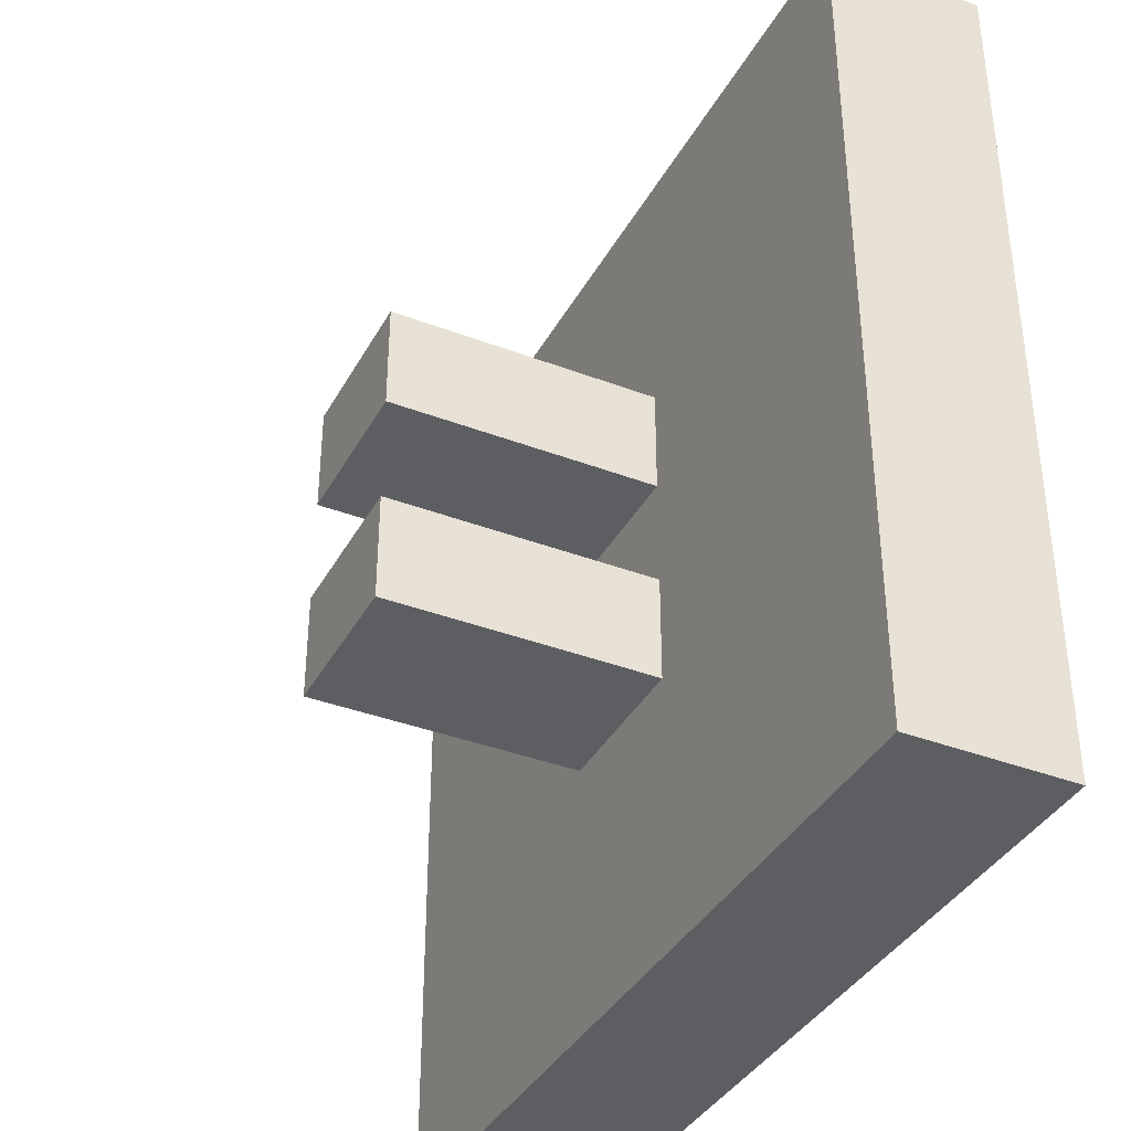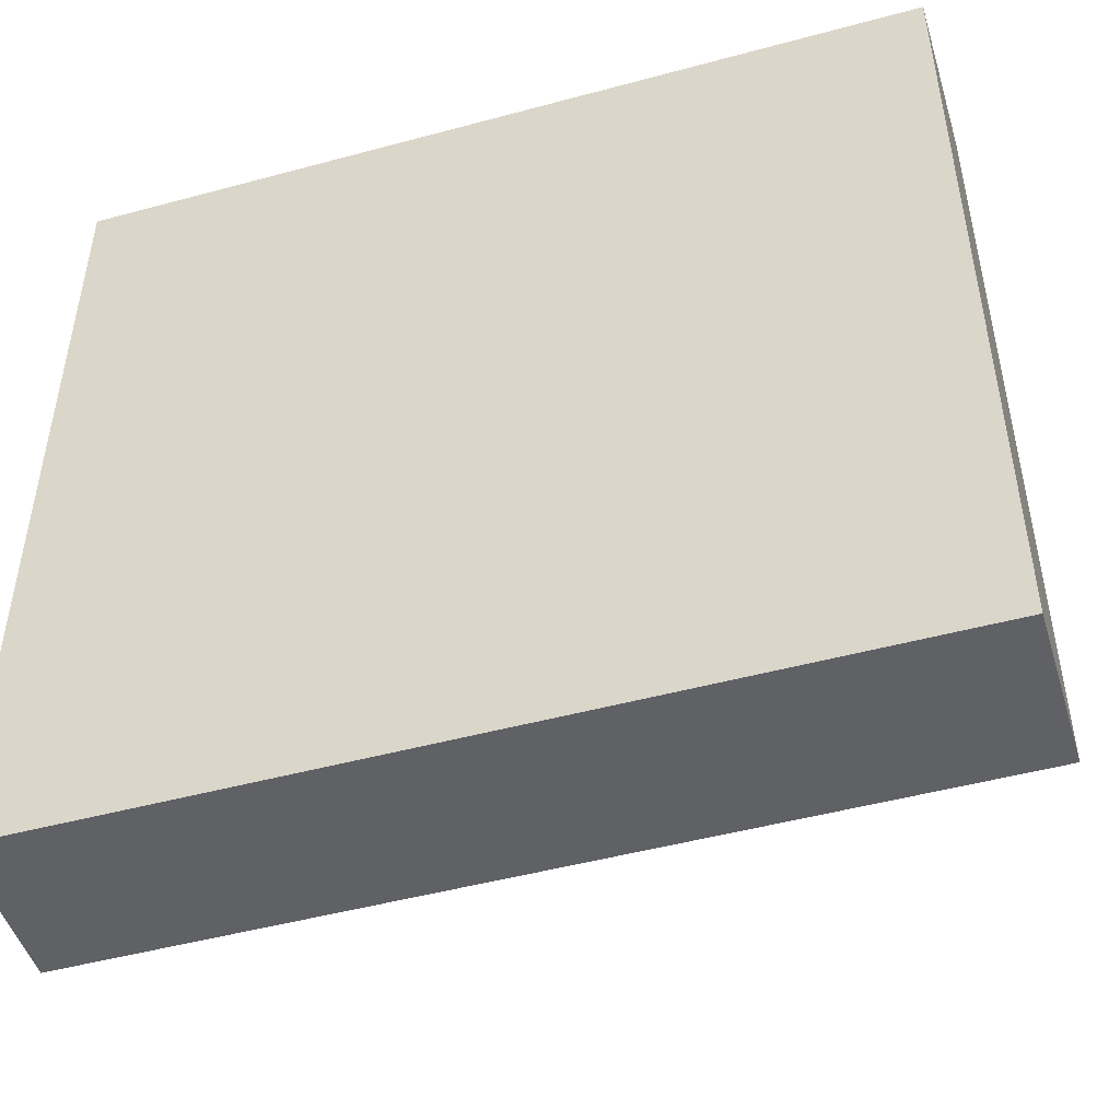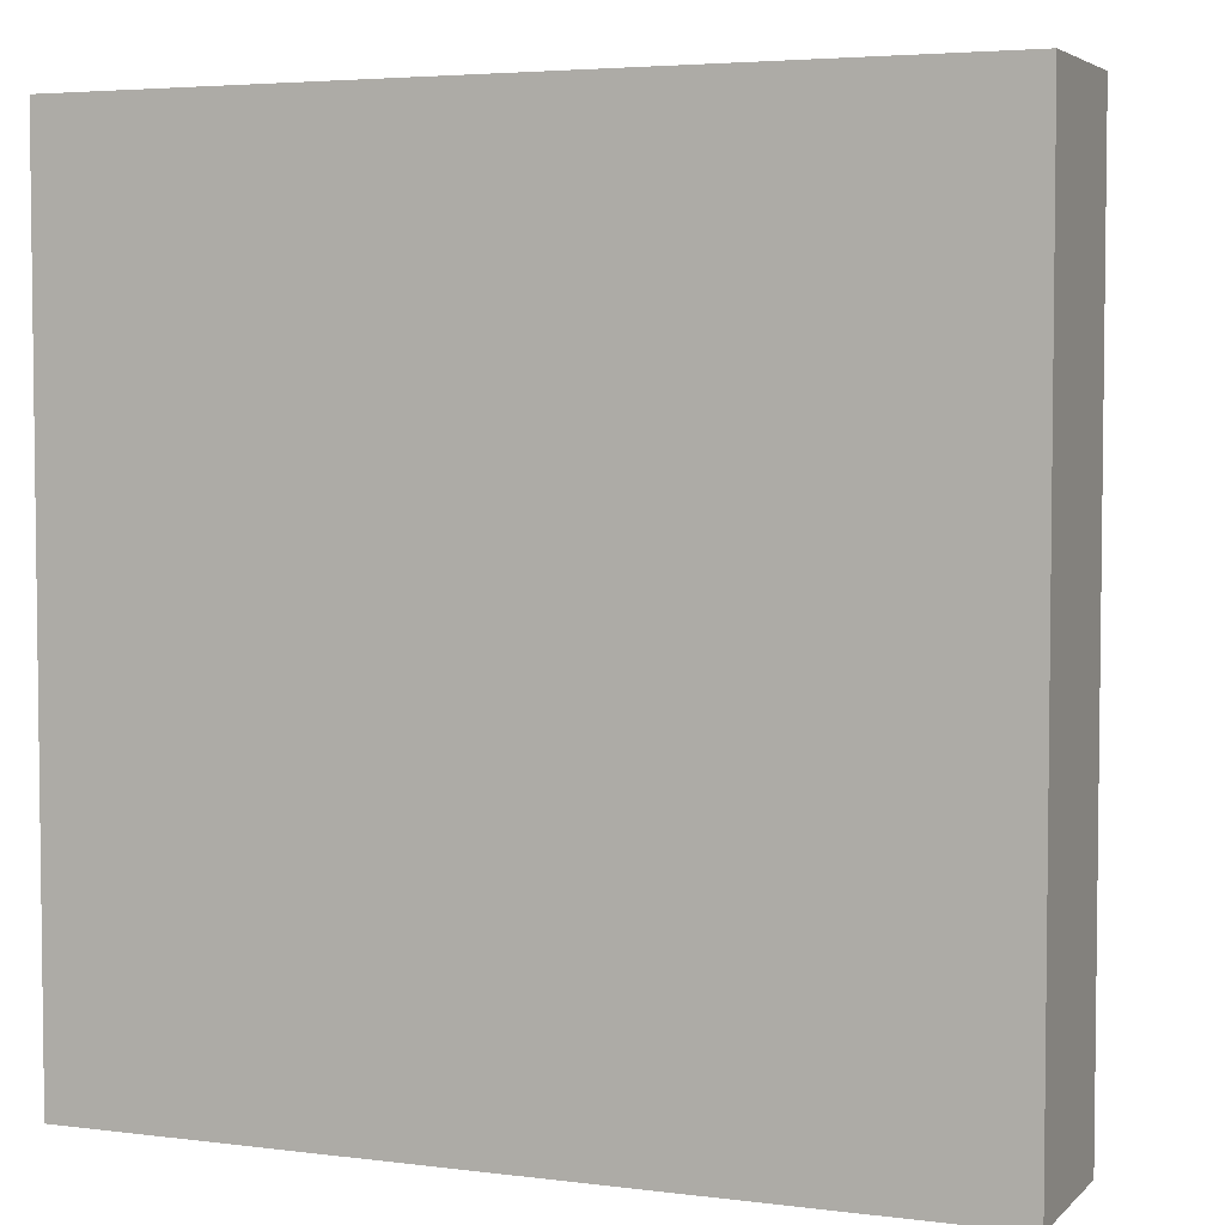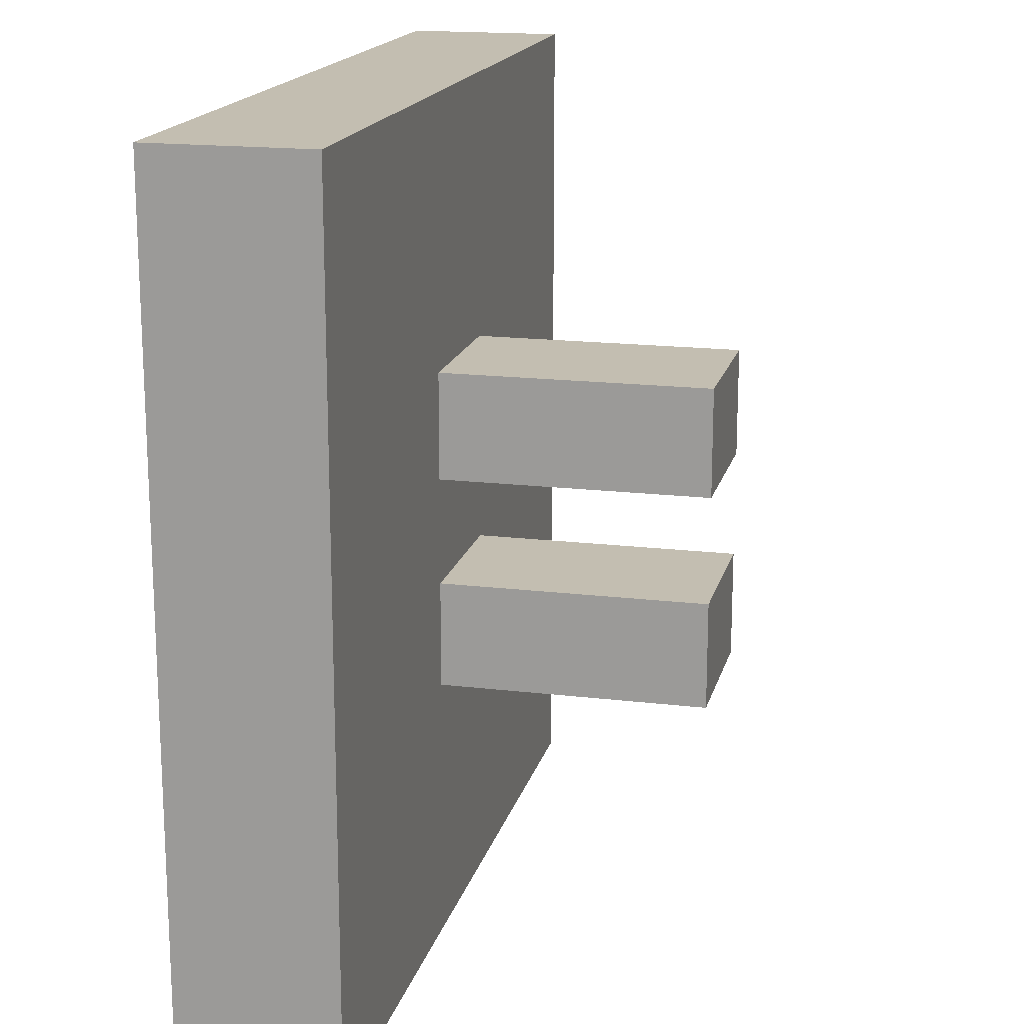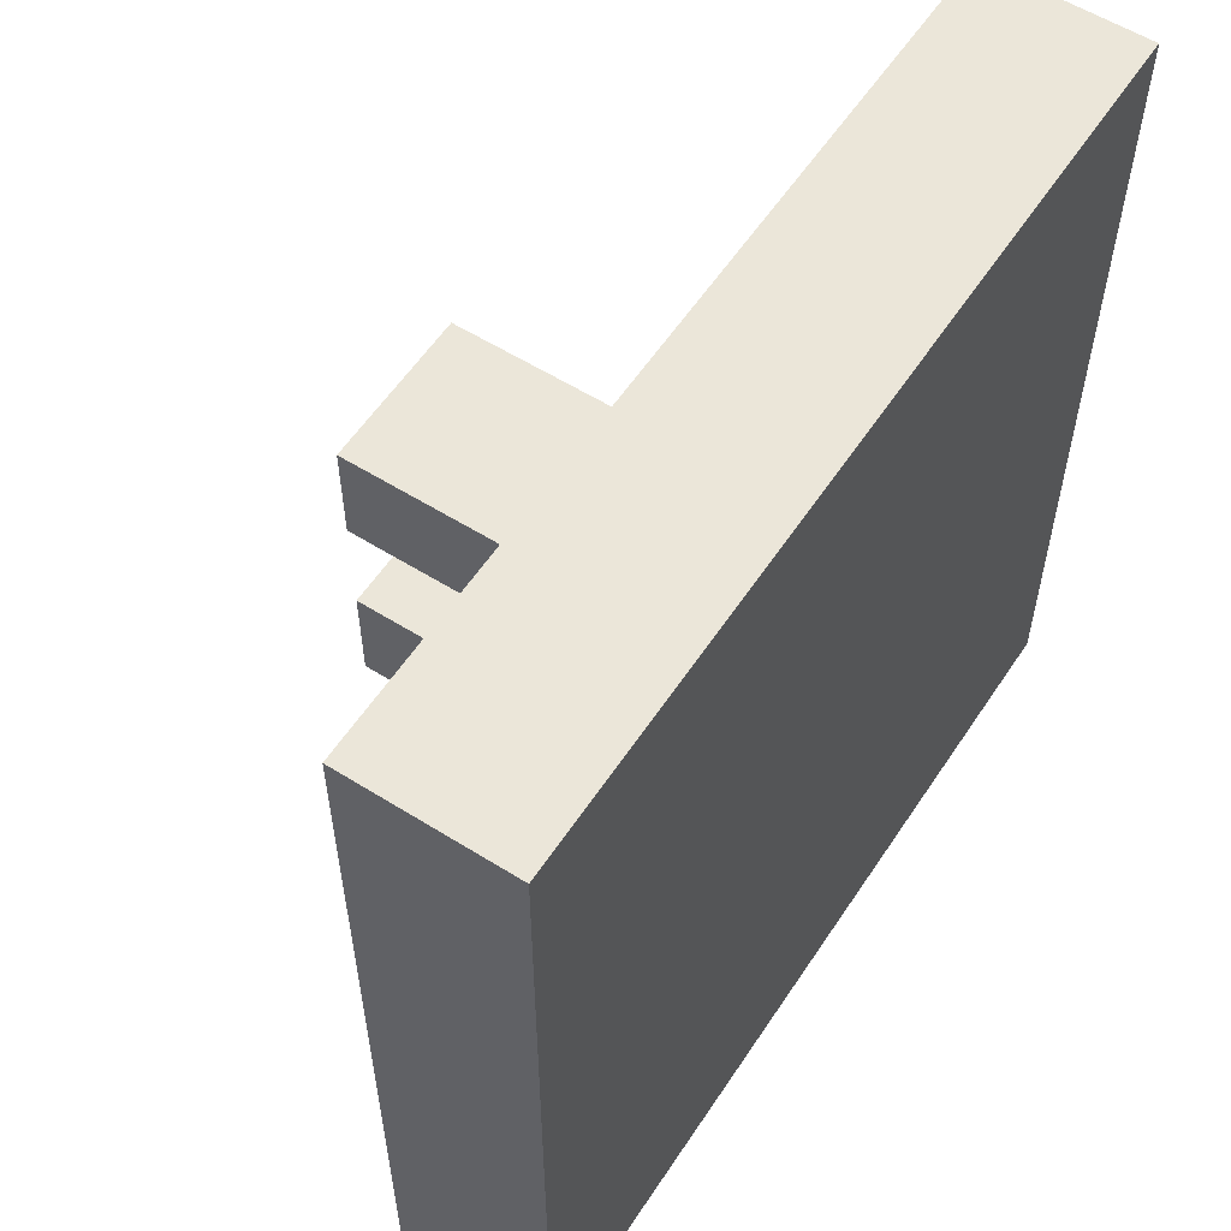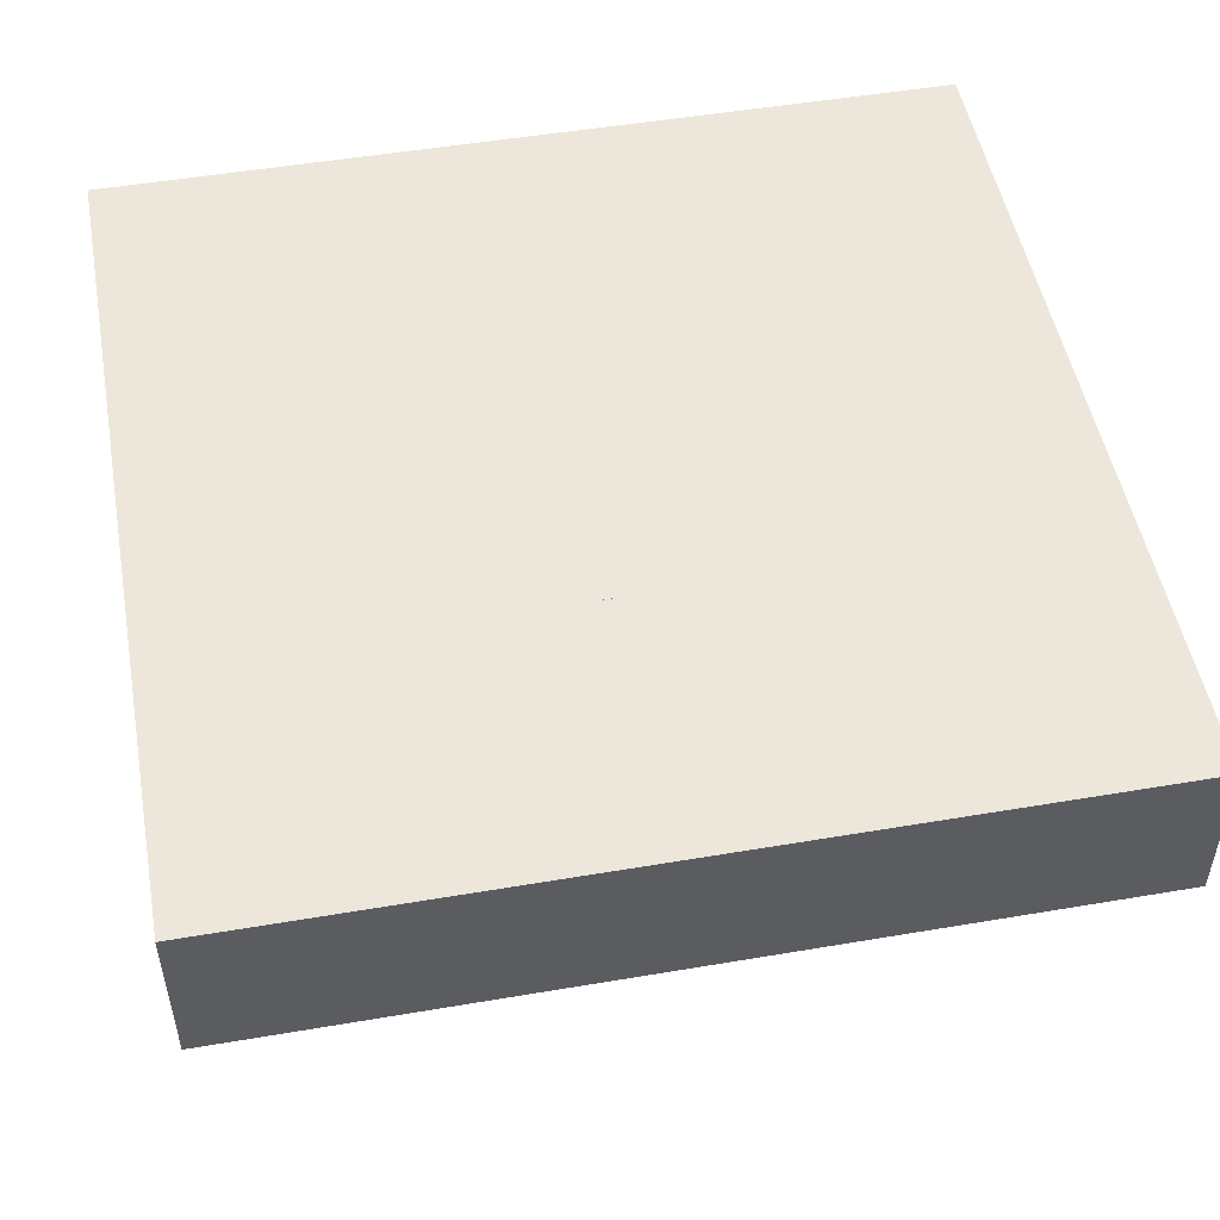
<metadata>
{"format":"obj","ext":"obj","renderer":"f3d","projection":"perspective","resolution":1024,"background":"white","views":[{"elev":-37.7,"azim":64.0,"up":"+Z"},{"elev":-48.4,"azim":-163.2,"up":"+Z"},{"elev":4.3,"azim":-157.7,"up":"+Z"},{"elev":17.2,"azim":-76.5,"up":"+Z"},{"elev":57.3,"azim":123.1,"up":"+Z"},{"elev":50.7,"azim":-10.5,"up":"+Y"}]}
</metadata>
<code>
o Electrodes2_Cube.029
v 1 0.8125 1
v 1 1 1
v 0 0.8125 1
v 0 1 1
v 1 0.8125 0
v 1 1 0
v 0 0.8125 0
v 0 1 0
v 0.5938 0.5 0.4375
v 0.5938 1 0.4375
v 0.4062 0.5 0.4375
v 0.4062 1 0.4375
v 0.5938 0.5 0.3125
v 0.5938 1 0.3125
v 0.4062 0.5 0.3125
v 0.4062 1 0.3125
v 0.5938 0.5 0.6875
v 0.5938 1 0.6875
v 0.4062 0.5 0.6875
v 0.4062 1 0.6875
v 0.5938 0.5 0.5625
v 0.5938 1 0.5625
v 0.4062 0.5 0.5625
v 0.4062 1 0.5625
f 1 2 4 3
f 3 4 8 7
f 7 8 6 5
f 5 6 2 1
f 3 7 5 1
f 8 4 2 6
f 9 10 12 11
f 11 12 16 15
f 15 16 14 13
f 13 14 10 9
f 11 15 13 9
f 17 18 20 19
f 19 20 24 23
f 23 24 22 21
f 21 22 18 17
f 19 23 21 17

</code>
